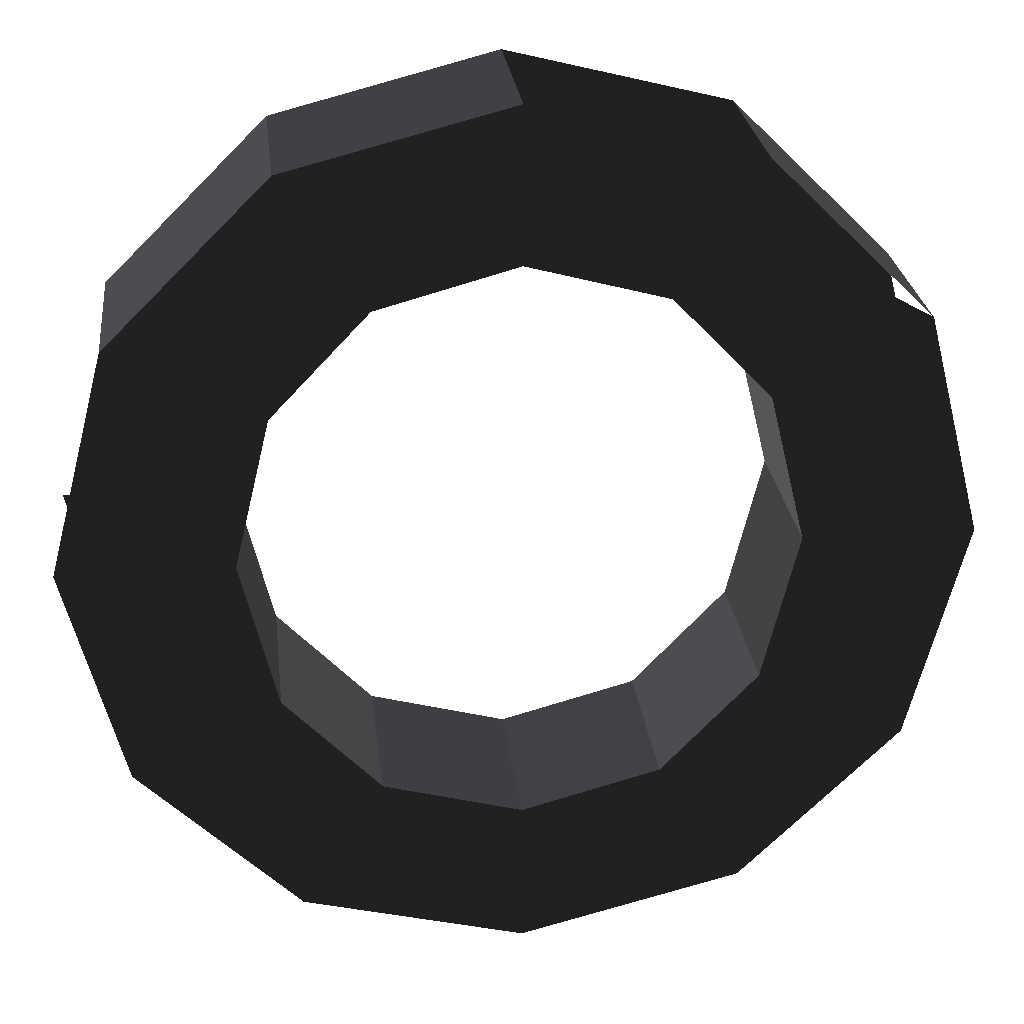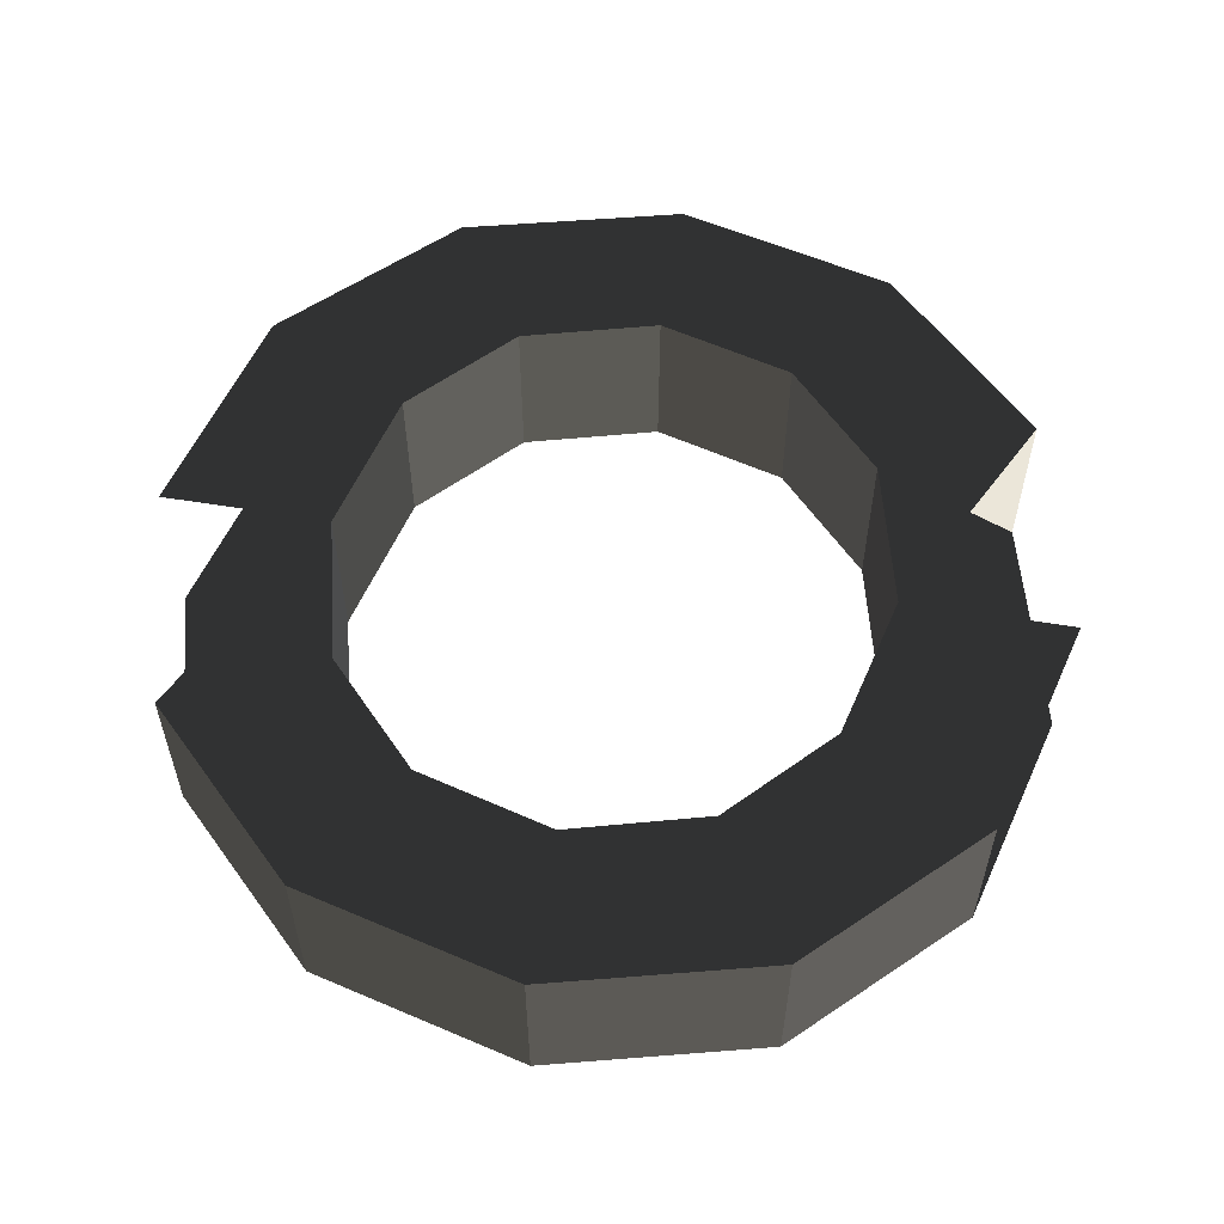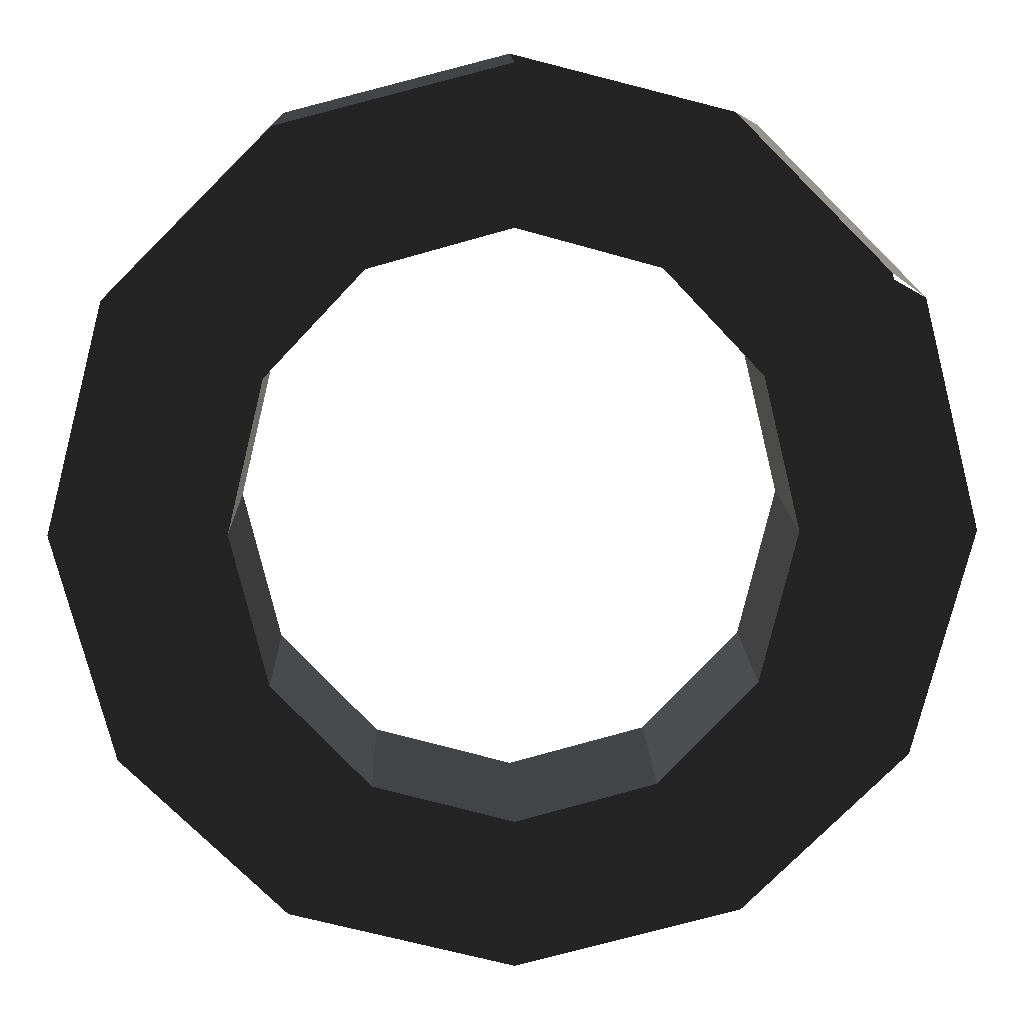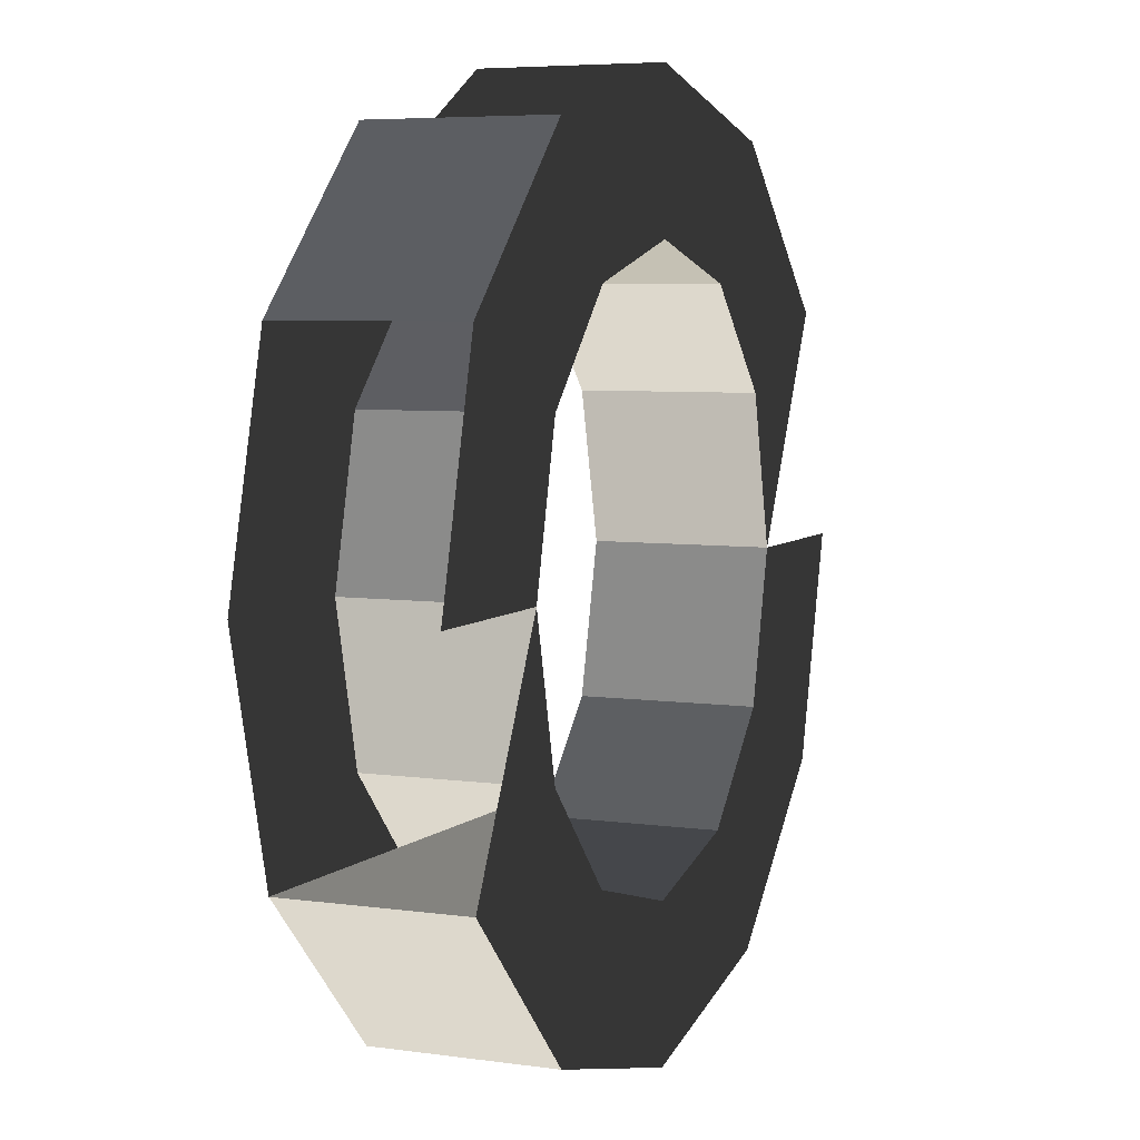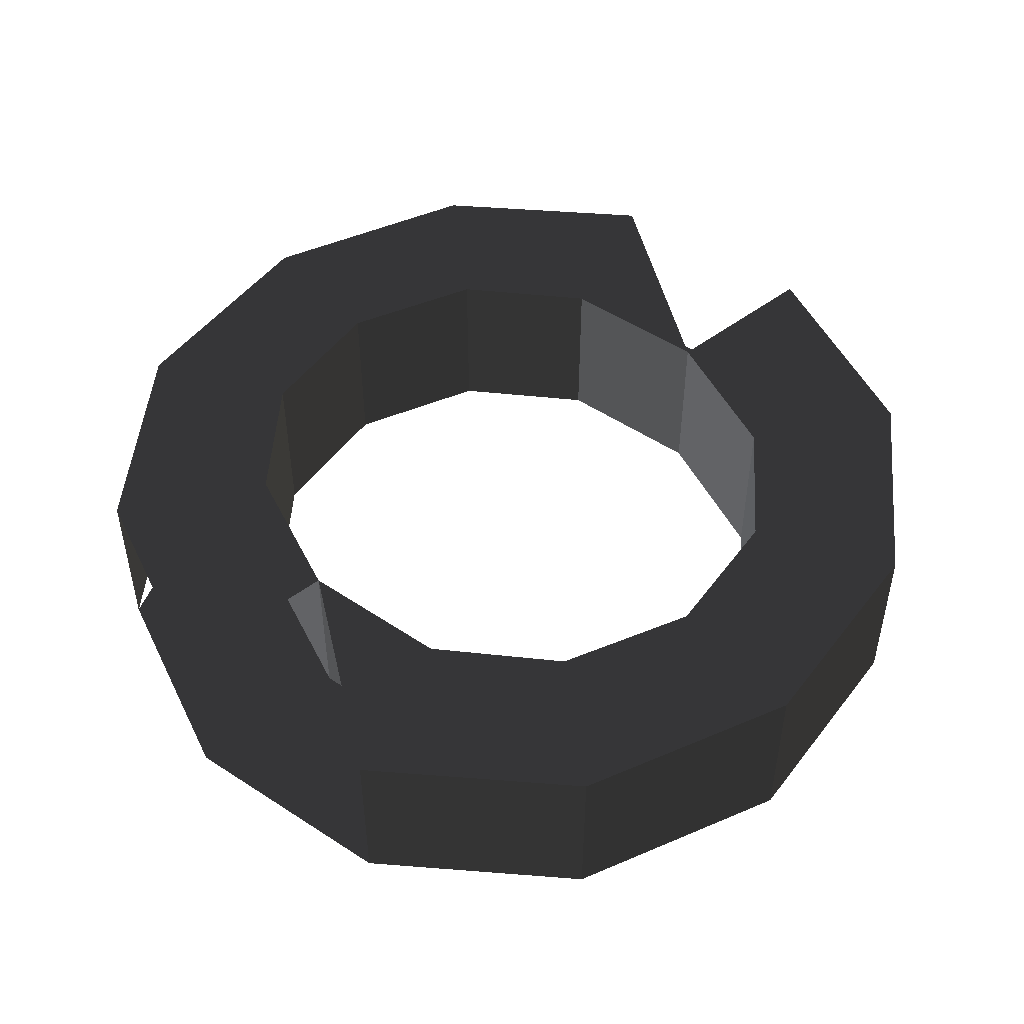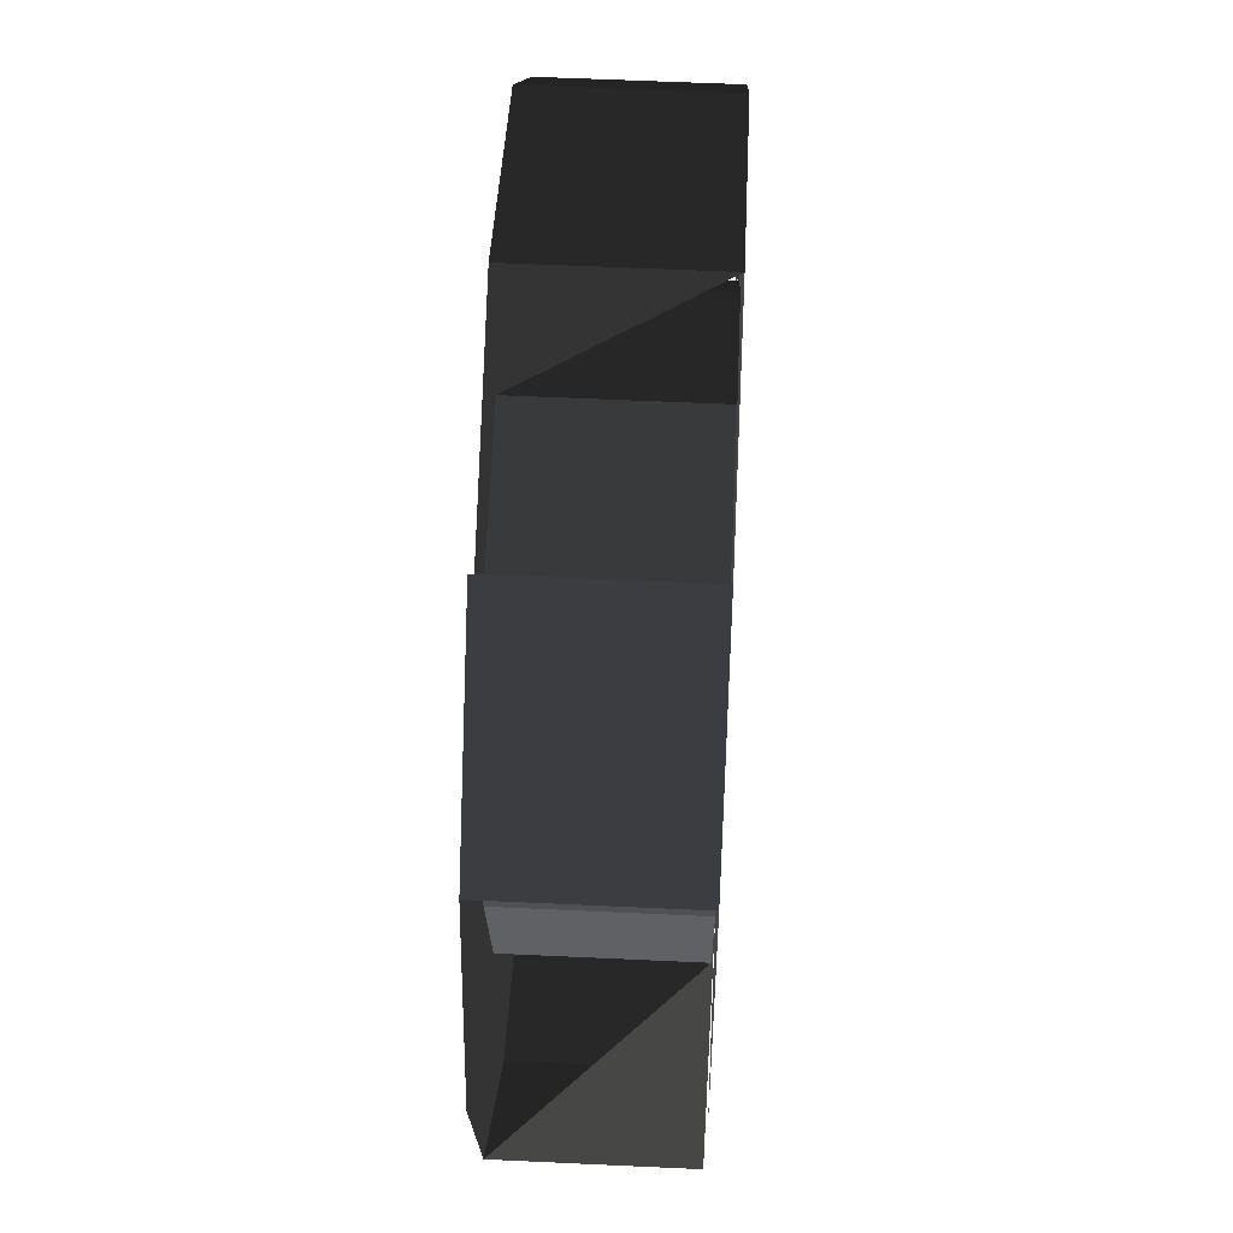
<metadata>
{"format":"obj","ext":"obj","renderer":"f3d","projection":"perspective","resolution":1024,"background":"white","views":[{"elev":26.1,"azim":173.5,"up":"+Y"},{"elev":57.3,"azim":9.7,"up":"+Z"},{"elev":13.0,"azim":178.5,"up":"+Y"},{"elev":5.8,"azim":-66.6,"up":"+Y"},{"elev":49.3,"azim":-39.8,"up":"+Z"},{"elev":56.6,"azim":-87.2,"up":"+Y"}]}
</metadata>
<code>
v 0.0015 0.1674 0.0381
v 0.0015 0.2289 0.0381
v -0.0549 0.1519 0.0381
v -0.0897 0.2056 0.0381
v 0.0015 0.1674 -0.0347
v -0.0549 0.1519 -0.0347
v -0.0945 0.1101 -0.0347
v -0.0945 0.1101 0.0381
v -0.1556 0.1402 0.0381
v -0.0897 0.2056 0.0381
v -0.1556 0.1402 -0.0347
v -0.0897 0.2056 -0.0347
v 0.0015 0.2289 -0.0347
v 0.0015 0.2289 0.0381
v -0.0549 0.1519 -0.0347
v 0.0015 0.1674 -0.0347
v -0.1556 0.1402 -0.0347
v -0.0945 0.1101 -0.0347
v -0.179 0.0489 -0.0347
v -0.1095 0.0489 -0.0347
v -0.1095 0.0489 0.0381
v -0.0945 0.1101 0.0381
v -0.179 0.0489 0.0381
v -0.1556 0.1402 0.0381
v -0.179 0.0489 -0.0347
v -0.1556 0.1402 -0.0347
v -0.1556 -0.0424 0.0381
v -0.1556 -0.0424 -0.0347
v -0.1095 0.0489 0.0381
v -0.0948 -0.0123 0.0381
v -0.1095 0.0489 -0.0347
v -0.0948 -0.0123 -0.0347
v -0.179 0.0489 -0.0347
v -0.1556 -0.0424 -0.0347
v -0.0897 -0.1078 -0.0347
v -0.0553 -0.0541 -0.0347
v -0.1556 -0.0424 0.0381
v -0.0897 -0.1078 0.0381
v -0.0948 -0.0123 0.0381
v -0.0553 -0.0541 0.0381
v -0.0948 -0.0123 -0.0347
v -0.0553 -0.0541 -0.0347
v 0.0015 -0.0696 -0.0347
v 0.0015 -0.0696 0.0381
v 0.0015 -0.1311 0.0381
v -0.0897 -0.1078 0.0381
v 0.0015 -0.1311 -0.0347
v -0.0897 -0.1078 -0.0347
v 0.0015 -0.0696 -0.0347
v -0.0553 -0.0541 -0.0347
v 0.0923 -0.1078 -0.0347
v 0.0582 -0.0541 -0.0347
v 0.0015 -0.1311 0.0381
v 0.0923 -0.1078 0.0381
v 0.0015 -0.0696 0.0381
v 0.0582 -0.0541 0.0381
v 0.0015 -0.0696 -0.0347
v 0.0582 -0.0541 -0.0347
v 0.0977 -0.0123 -0.0347
v 0.0977 -0.0123 0.0381
v 0.1582 -0.0424 0.0381
v 0.0923 -0.1078 0.0381
v 0.1582 -0.0424 -0.0347
v 0.0923 -0.1078 -0.0347
v 0.0977 -0.0123 -0.0347
v 0.0582 -0.0541 -0.0347
v 0.182 0.0489 -0.0347
v 0.1125 0.0489 -0.0347
v 0.1125 0.0489 0.0381
v 0.0977 -0.0123 0.0381
v 0.182 0.0489 0.0381
v 0.1582 -0.0424 0.0381
v 0.182 0.0489 -0.0347
v 0.1582 -0.0424 -0.0347
v 0.1582 0.1402 0.0381
v 0.1582 0.1402 -0.0347
v 0.1125 0.0489 0.0381
v 0.0976 0.1101 0.0381
v 0.1125 0.0489 -0.0347
v 0.0976 0.1101 -0.0347
v 0.182 0.0489 -0.0347
v 0.1582 0.1402 -0.0347
v 0.0923 0.2056 -0.0347
v 0.058 0.1519 -0.0347
v 0.1582 0.1402 0.0381
v 0.0923 0.2056 0.0381
v 0.0976 0.1101 0.0381
v 0.058 0.1519 0.0381
v 0.0976 0.1101 -0.0347
v 0.058 0.1519 -0.0347
v 0.0015 0.1674 -0.0347
v 0.0015 0.1674 0.0381
v 0.0015 0.2289 0.0381
v 0.0923 0.2056 0.0381
v 0.0015 0.2289 -0.0347
v 0.0923 0.2056 -0.0347
v 0.0015 0.1674 -0.0347
v 0.058 0.1519 -0.0347
g Group_001
f 1 2 4 3
f 1 3 6 5
f 6 3 8 7
f 8 3 10 9
f 9 10 12 11
g Group_002
f 13 14 16 15
f 13 15 18 17
f 17 18 20 19
f 20 18 22 21
f 21 22 24 23
g Group_003
g Group_004
f 27 28 30 29
f 29 30 32 31
f 31 32 34 33
f 34 32 36 35
f 34 35 38 37
f 37 38 40 39
f 39 40 42 41
f 42 40 44 43
f 44 40 46 45
f 45 46 48 47
f 47 48 50 49
f 47 49 52 51
f 47 51 54 53
f 53 54 56 55
f 55 56 58 57
f 58 56 60 59
f 60 56 62 61
f 61 62 64 63
f 63 64 66 65
f 63 65 68 67
f 68 65 70 69
f 69 70 72 71
g Group_005
g Group_006
f 75 76 78 77
f 77 78 80 79
f 79 80 82 81
f 82 80 84 83
f 82 83 86 85
f 85 86 88 87
f 87 88 90 89
f 90 88 92 91
f 92 88 94 93
f 93 94 96 95
f 95 96 98 97

</code>
